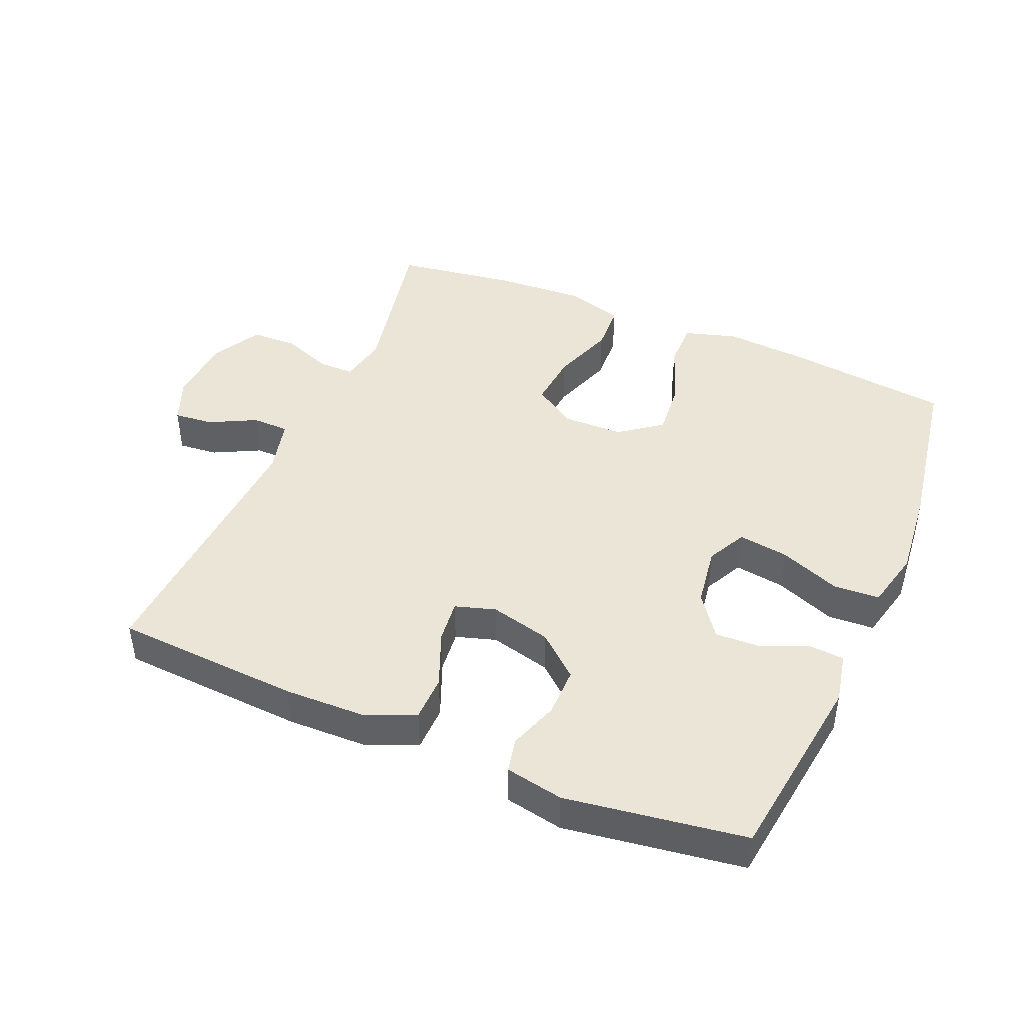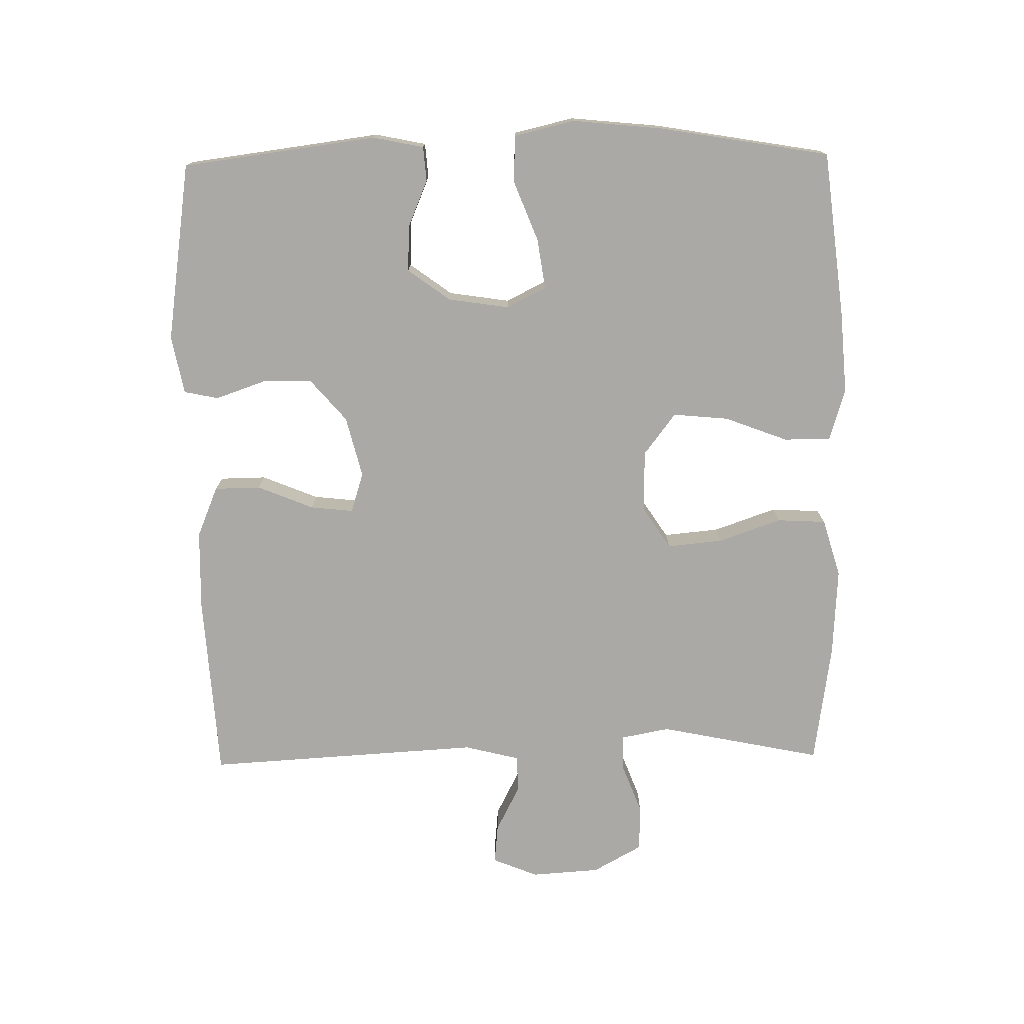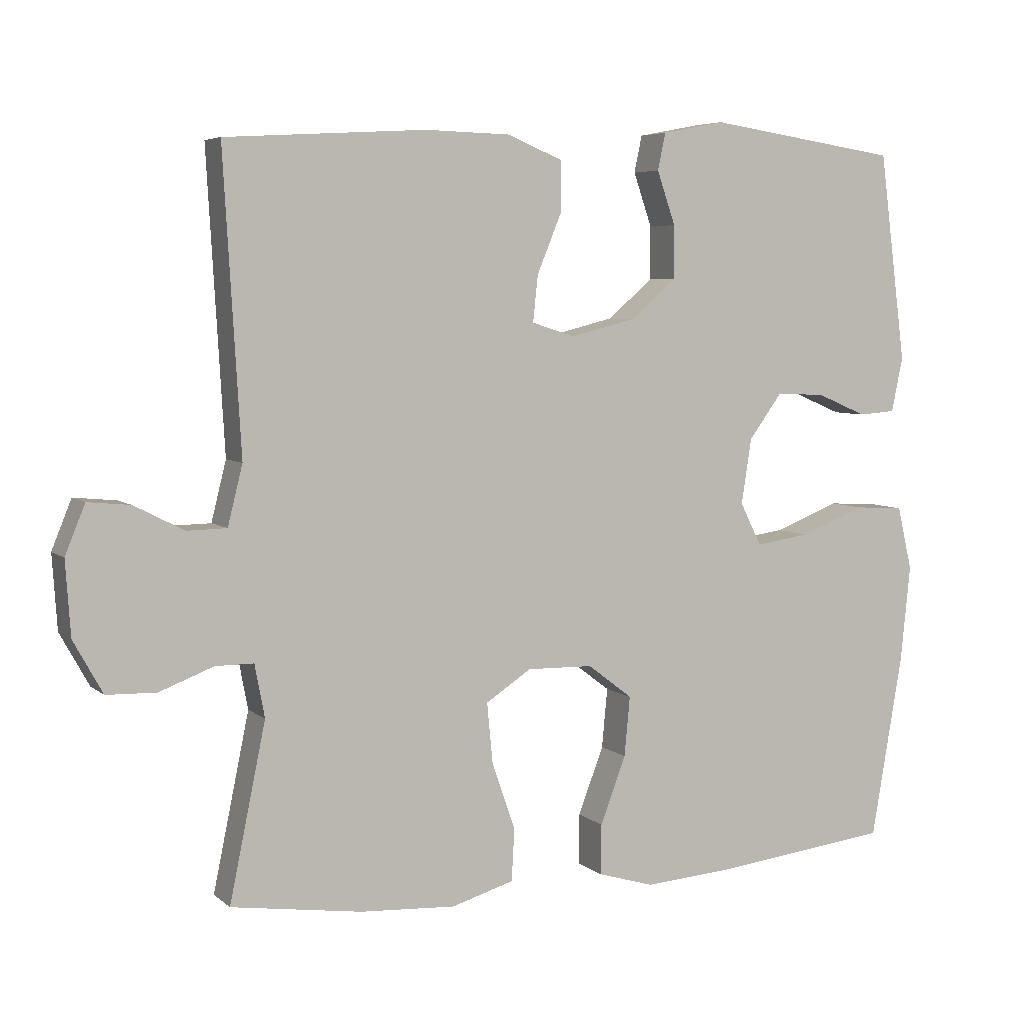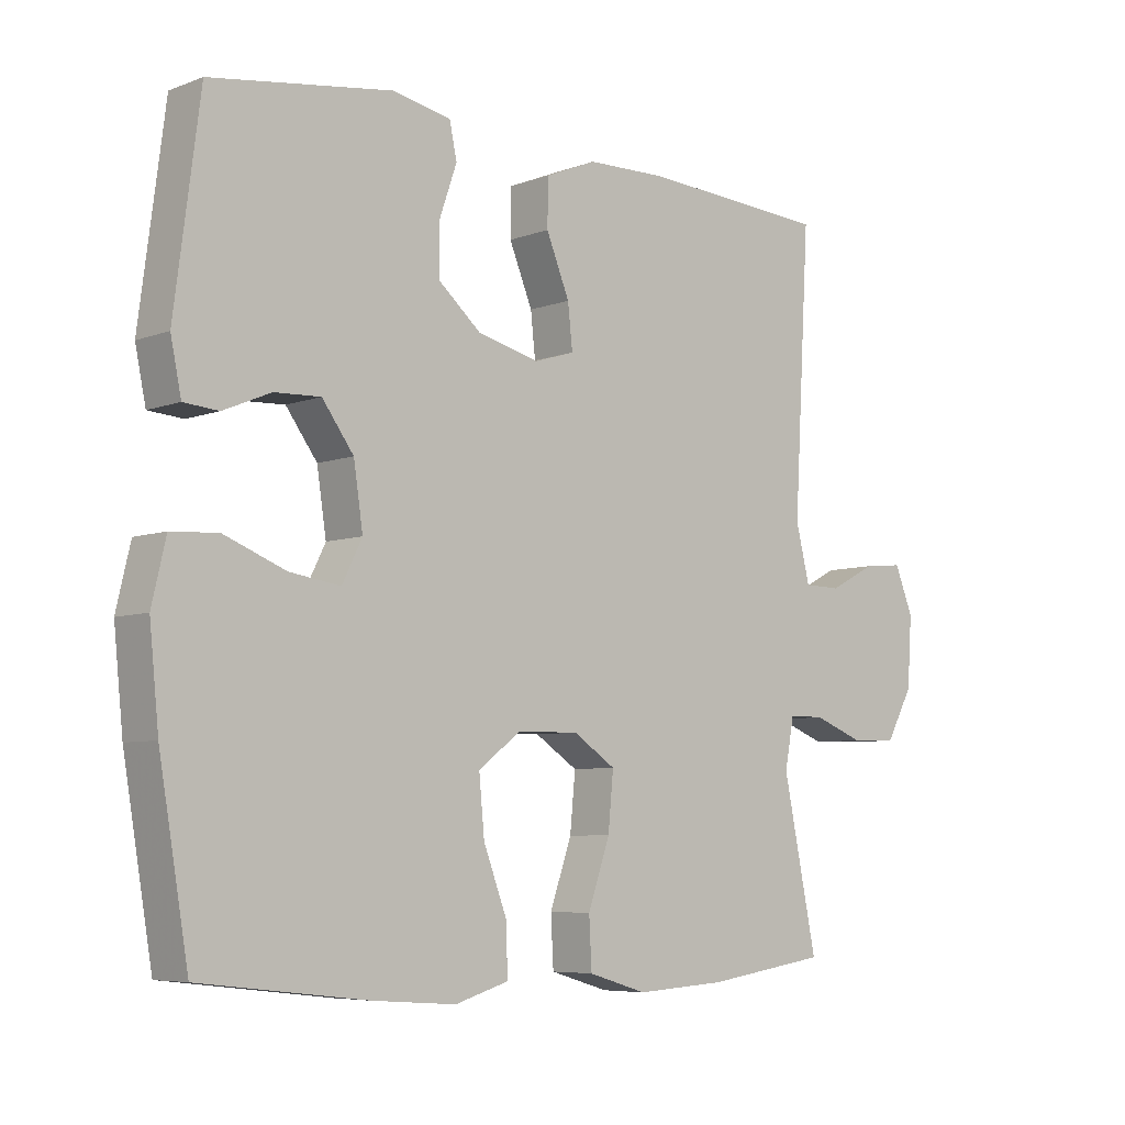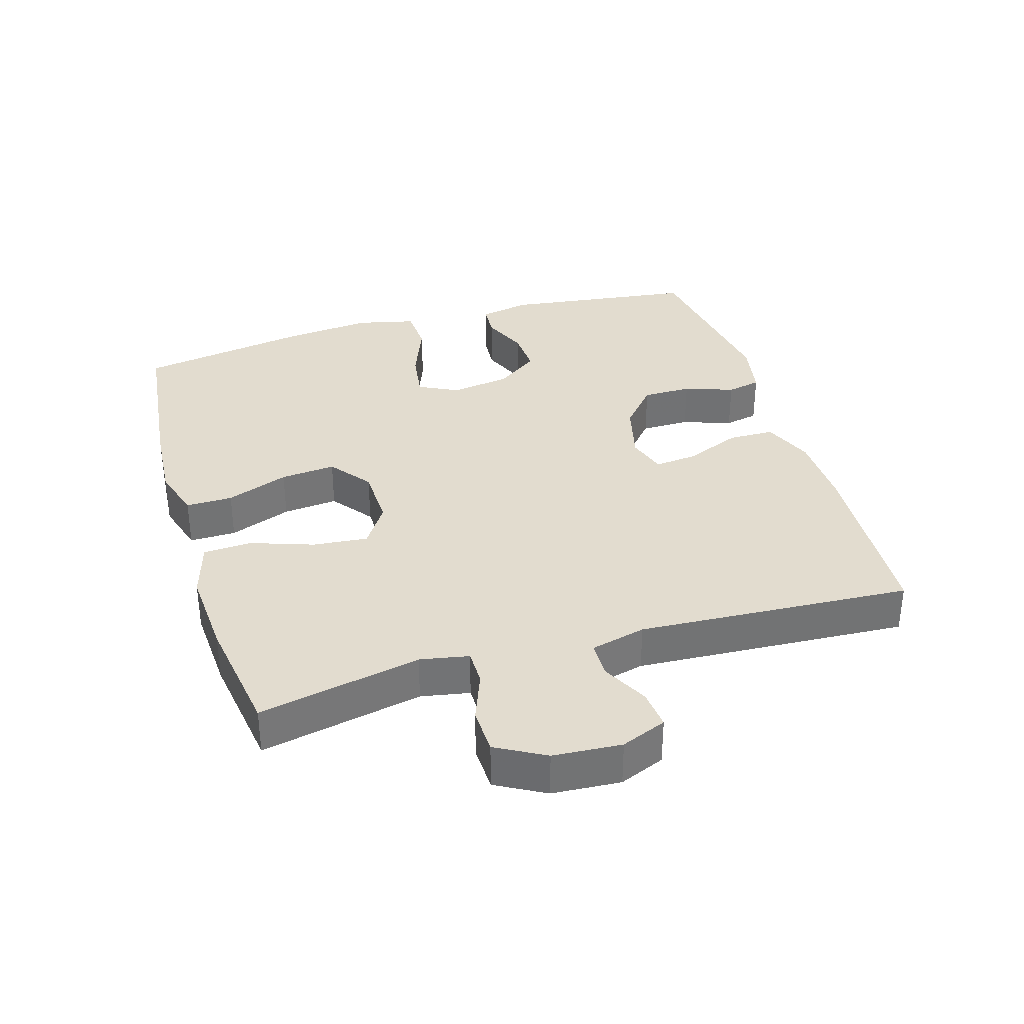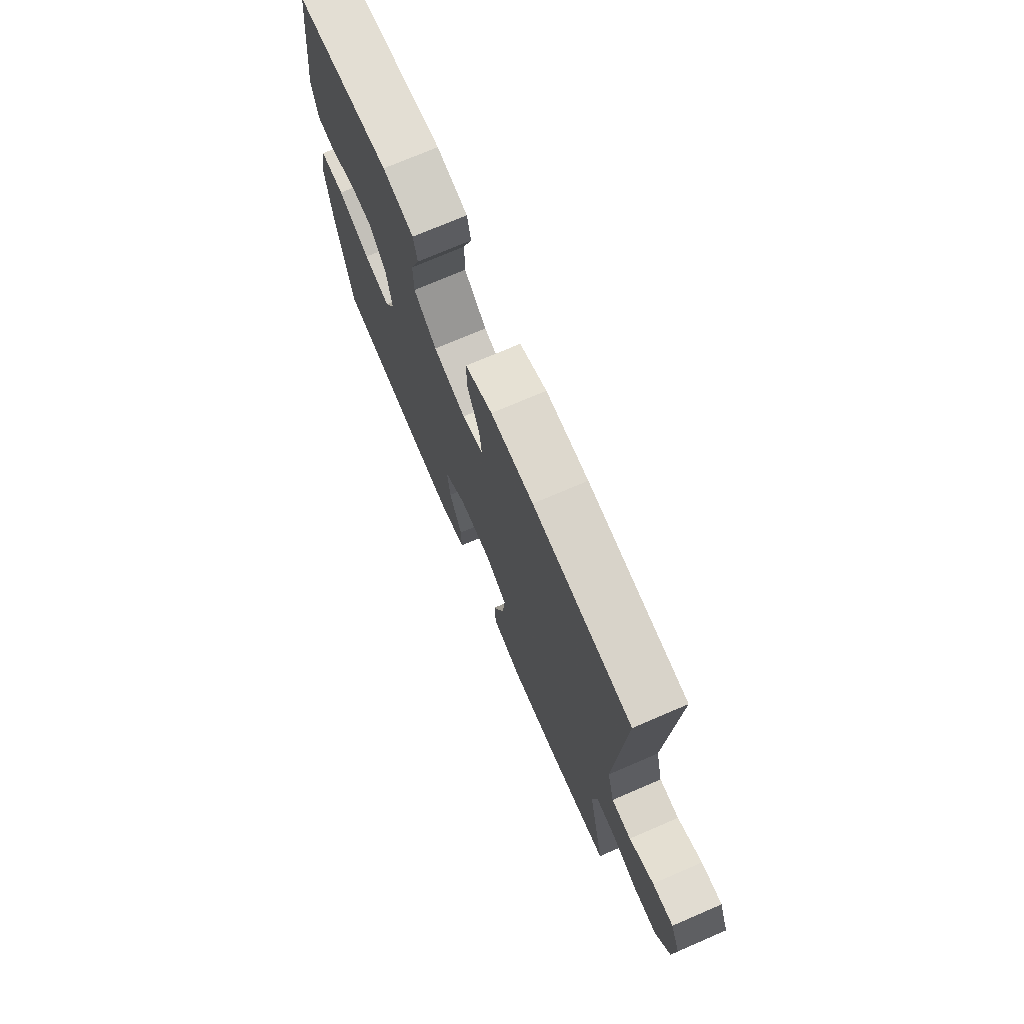
<metadata>
{"format":"obj","ext":"obj","renderer":"f3d","projection":"perspective","resolution":1024,"background":"white","views":[{"elev":44.1,"azim":23.2,"up":"+Y"},{"elev":-75.4,"azim":91.0,"up":"+Y"},{"elev":5.5,"azim":-24.7,"up":"+Z"},{"elev":-6.5,"azim":137.5,"up":"+Z"},{"elev":34.6,"azim":-106.7,"up":"+Y"},{"elev":73.4,"azim":-113.3,"up":"+Z"}]}
</metadata>
<code>
v -0.5 0.07 0.5
v -0.218 0.07 0.517
v -0.097 0.07 0.514
v -0.02 0.07 0.482
v -0.019 0.07 0.412
v -0.054 0.07 0.327
v -0.061 0.07 0.262
v 0 0.07 0.243
v 0.092 0.07 0.266
v 0.156 0.07 0.321
v 0.156 0.07 0.396
v 0.13 0.07 0.471
v 0.141 0.07 0.523
v 0.229 0.07 0.54
v 0.5 0.07 0.5
v 0.538 0.07 0.206
v 0.522 0.07 0.129
v 0.47 0.07 0.125
v 0.399 0.07 0.155
v 0.33 0.07 0.158
v 0.283 0.07 0.094
v 0.269 0.07 0.002
v 0.299 0.07 -0.058
v 0.375 0.07 -0.047
v 0.467 0.07 -0.011
v 0.537 0.07 -0.015
v 0.558 0.07 -0.105
v 0.544 0.07 -0.242
v 0.5 0.07 -0.5
v 0.249 0.07 -0.529
v 0.125 0.07 -0.538
v 0.045 0.07 -0.514
v 0.046 0.07 -0.443
v 0.082 0.07 -0.348
v 0.09 0.07 -0.264
v 0.027 0.07 -0.216
v -0.066 0.07 -0.214
v -0.13 0.07 -0.256
v -0.122 0.07 -0.34
v -0.089 0.07 -0.435
v -0.093 0.07 -0.509
v -0.181 0.07 -0.535
v -0.316 0.07 -0.527
v -0.5 0.07 -0.5
v -0.449 0.07 -0.253
v -0.463 0.07 -0.179
v -0.517 0.07 -0.179
v -0.593 0.07 -0.208
v -0.663 0.07 -0.206
v -0.704 0.07 -0.132
v -0.711 0.07 -0.028
v -0.683 0.07 0.041
v -0.623 0.07 0.035
v -0.553 0.07 -0.001
v -0.497 0.07 0
v -0.476 0.07 0.084
v -0.5 0 0.5
v -0.218 0 0.517
v -0.097 0 0.514
v -0.02 0 0.482
v -0.019 0 0.412
v -0.054 0 0.327
v -0.061 0 0.262
v 0 0 0.243
v 0.092 0 0.266
v 0.156 0 0.321
v 0.156 0 0.396
v 0.13 0 0.471
v 0.141 0 0.523
v 0.229 0 0.54
v 0.5 0 0.5
v 0.538 0 0.206
v 0.522 0 0.129
v 0.47 0 0.125
v 0.399 0 0.155
v 0.33 0 0.158
v 0.283 0 0.094
v 0.269 0 0.002
v 0.299 0 -0.058
v 0.375 0 -0.047
v 0.467 0 -0.011
v 0.537 0 -0.015
v 0.558 0 -0.105
v 0.544 0 -0.242
v 0.5 0 -0.5
v 0.249 0 -0.529
v 0.125 0 -0.538
v 0.045 0 -0.514
v 0.046 0 -0.443
v 0.082 0 -0.348
v 0.09 0 -0.264
v 0.027 0 -0.216
v -0.066 0 -0.214
v -0.13 0 -0.256
v -0.122 0 -0.34
v -0.089 0 -0.435
v -0.093 0 -0.509
v -0.181 0 -0.535
v -0.316 0 -0.527
v -0.5 0 -0.5
v -0.449 0 -0.253
v -0.463 0 -0.179
v -0.517 0 -0.179
v -0.593 0 -0.208
v -0.663 0 -0.206
v -0.704 0 -0.132
v -0.711 0 -0.028
v -0.683 0 0.041
v -0.623 0 0.035
v -0.553 0 -0.001
v -0.497 0 0
v -0.476 0 0.084
f 52 53 54
f 51 52 54
f 50 51 54
f 49 50 54
f 48 49 54
f 47 48 54
f 46 47 54 55
f 43 44 45
f 42 43 45
f 41 42 45
f 40 41 45
f 39 40 45
f 38 39 45 46
f 46 55 56
f 38 46 56
f 37 38 56
f 32 33 34
f 31 32 34
f 30 31 34
f 29 30 34
f 28 29 34
f 27 28 34
f 26 27 34
f 25 26 34
f 24 25 34
f 23 24 34 35
f 22 23 35 36
f 17 18 19
f 16 17 19
f 15 16 19
f 14 15 19
f 13 14 19
f 12 13 19
f 11 12 19
f 10 11 19 20
f 9 10 20 21
f 4 5 6
f 3 4 6
f 2 3 6
f 1 2 6
f 56 1 6
f 56 6 7
f 36 37 56
f 22 36 56
f 21 22 56
f 9 21 56
f 8 9 56
f 7 8 56
f 110 109 108
f 110 108 107
f 110 107 106
f 110 106 105
f 110 105 104
f 110 104 103
f 111 110 103 102
f 101 100 99
f 101 99 98
f 101 98 97
f 101 97 96
f 101 96 95
f 102 101 95 94
f 112 111 102
f 112 102 94
f 112 94 93
f 90 89 88
f 90 88 87
f 90 87 86
f 90 86 85
f 90 85 84
f 90 84 83
f 90 83 82
f 90 82 81
f 90 81 80
f 91 90 80 79
f 92 91 79 78
f 75 74 73
f 75 73 72
f 75 72 71
f 75 71 70
f 75 70 69
f 75 69 68
f 75 68 67
f 76 75 67 66
f 77 76 66 65
f 62 61 60
f 62 60 59
f 62 59 58
f 62 58 57
f 62 57 112
f 63 62 112
f 112 93 92
f 112 92 78
f 112 78 77
f 112 77 65
f 112 65 64
f 112 64 63
f 1 57 58 2
f 2 58 59 3
f 3 59 60 4
f 4 60 61 5
f 5 61 62 6
f 6 62 63 7
f 7 63 64 8
f 8 64 65 9
f 9 65 66 10
f 10 66 67 11
f 11 67 68 12
f 12 68 69 13
f 13 69 70 14
f 14 70 71 15
f 15 71 72 16
f 16 72 73 17
f 17 73 74 18
f 18 74 75 19
f 19 75 76 20
f 20 76 77 21
f 21 77 78 22
f 22 78 79 23
f 23 79 80 24
f 24 80 81 25
f 25 81 82 26
f 26 82 83 27
f 27 83 84 28
f 28 84 85 29
f 29 85 86 30
f 30 86 87 31
f 31 87 88 32
f 32 88 89 33
f 33 89 90 34
f 34 90 91 35
f 35 91 92 36
f 36 92 93 37
f 37 93 94 38
f 38 94 95 39
f 39 95 96 40
f 40 96 97 41
f 41 97 98 42
f 42 98 99 43
f 43 99 100 44
f 44 100 101 45
f 45 101 102 46
f 46 102 103 47
f 47 103 104 48
f 48 104 105 49
f 49 105 106 50
f 50 106 107 51
f 51 107 108 52
f 52 108 109 53
f 53 109 110 54
f 54 110 111 55
f 55 111 112 56
f 56 112 57 1

</code>
